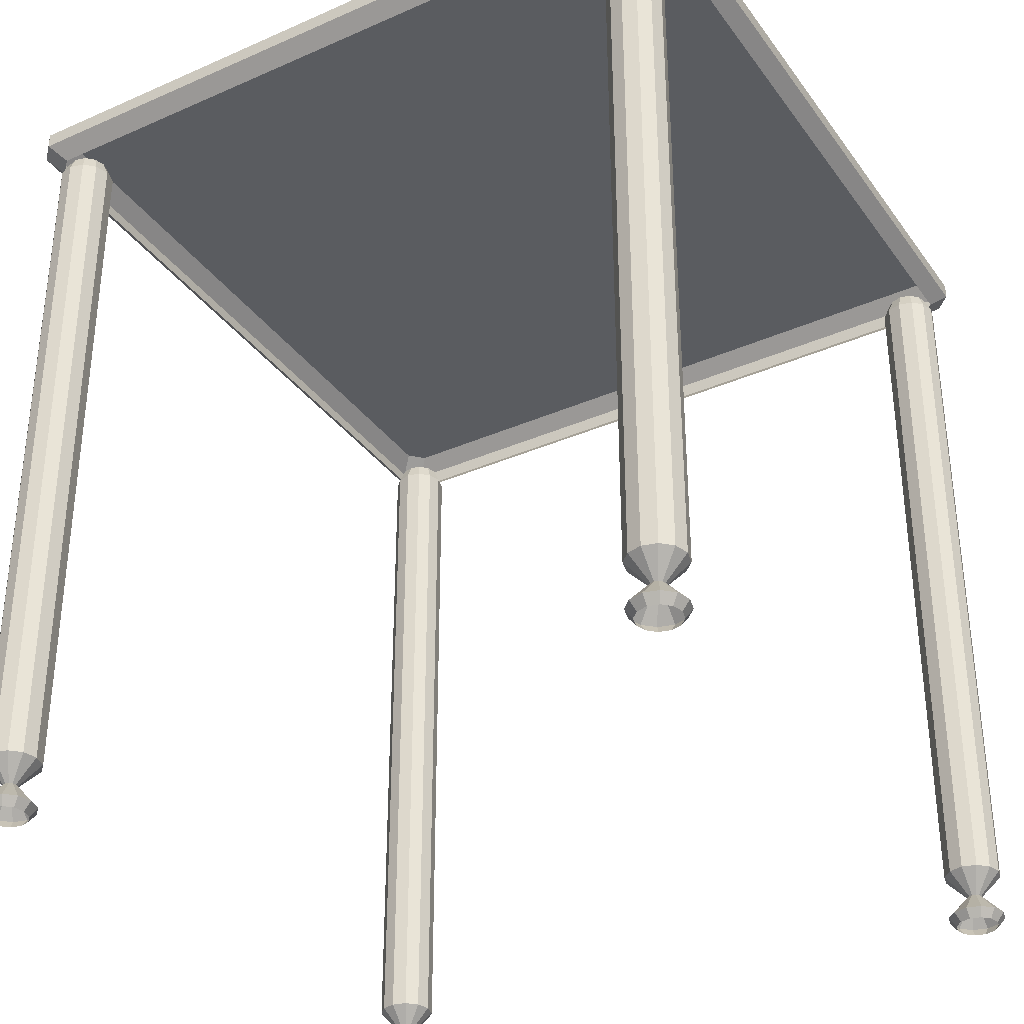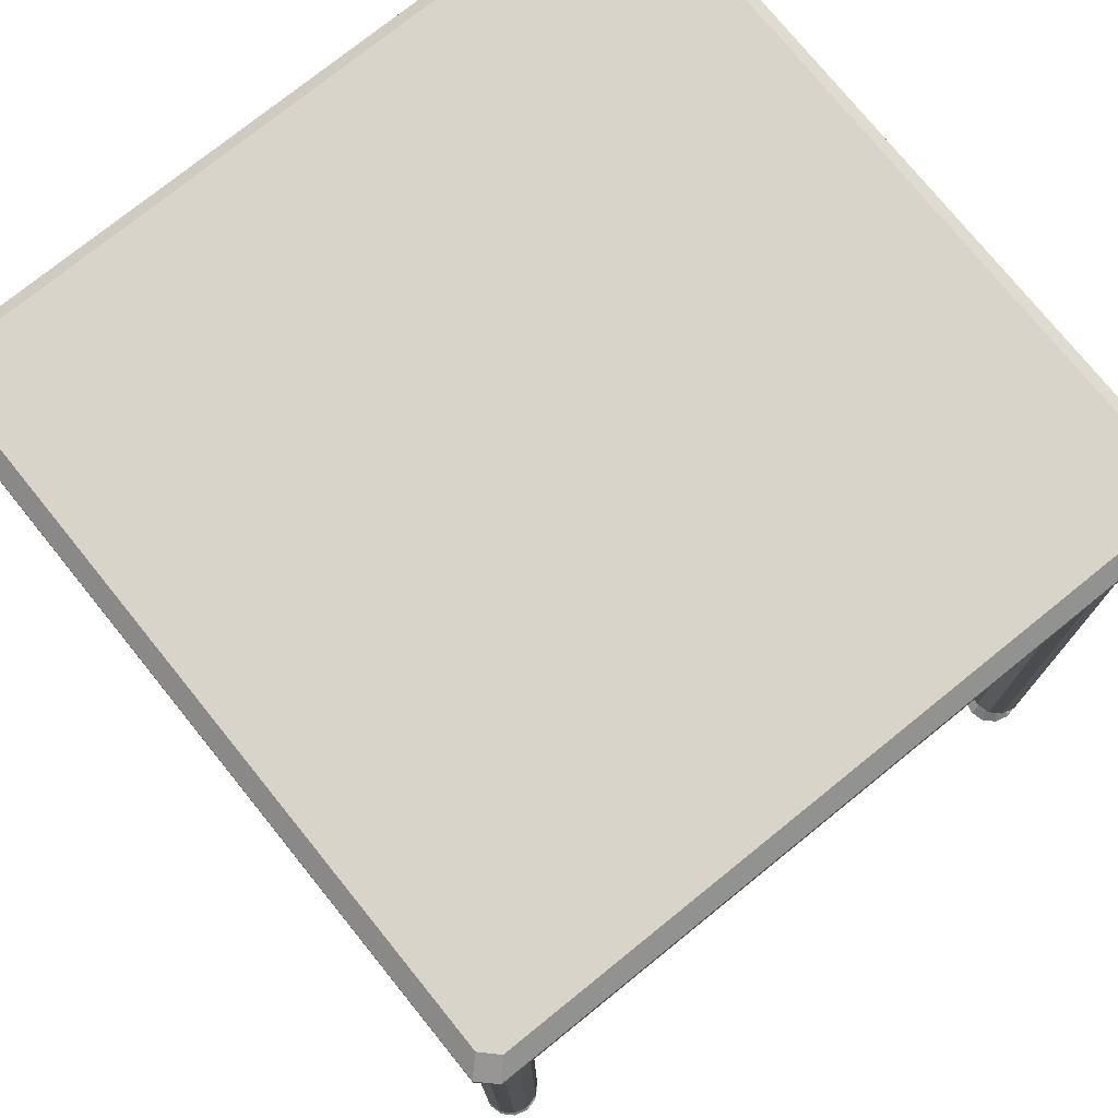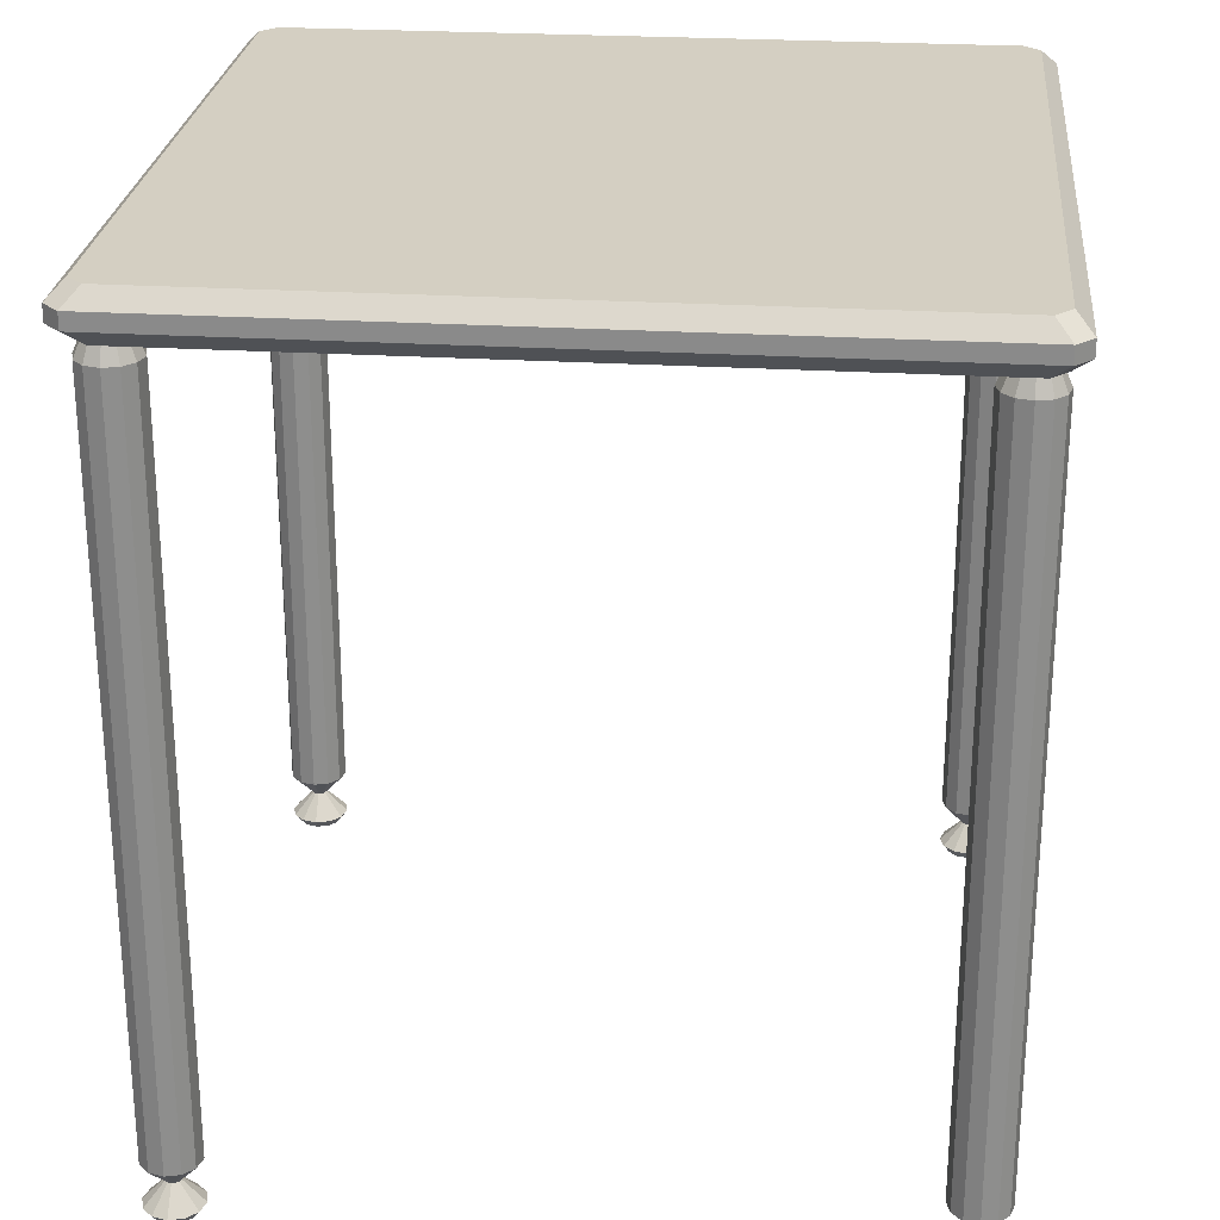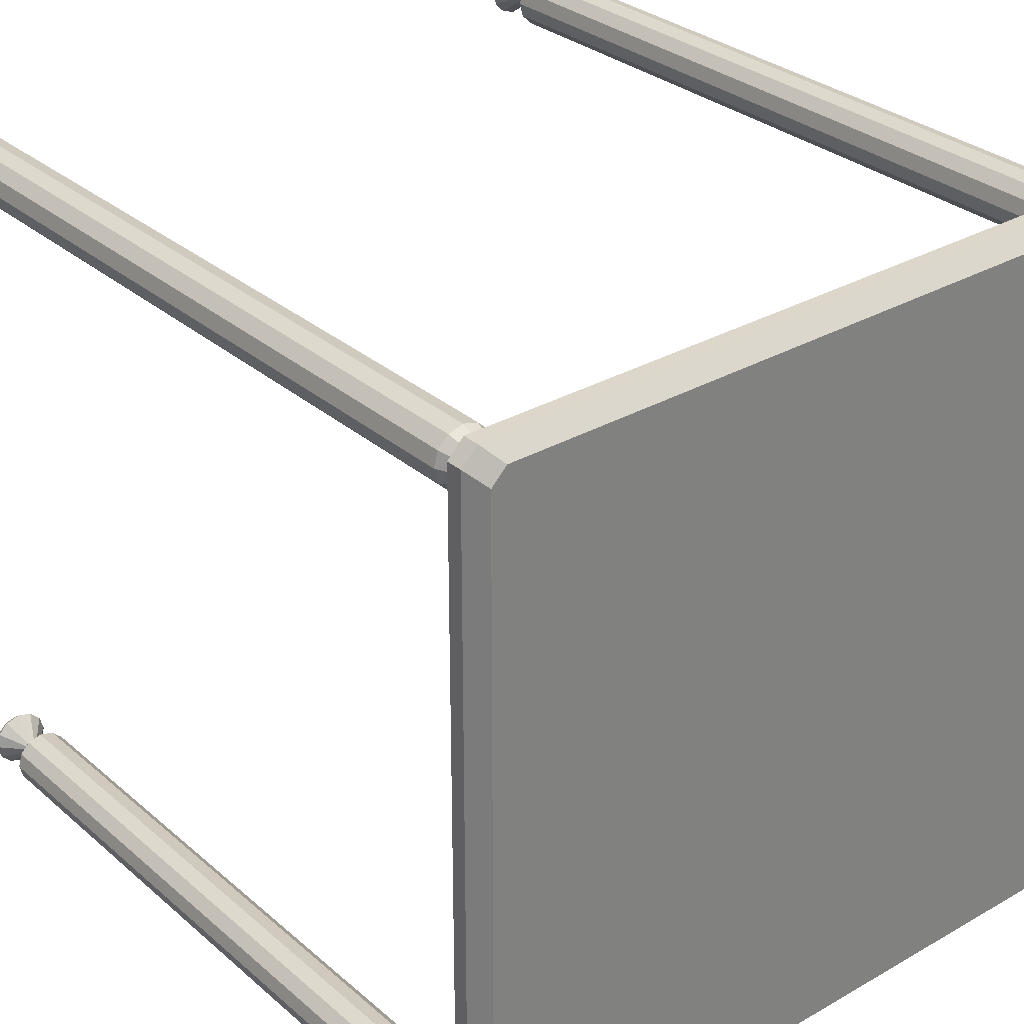
<metadata>
{"format":"obj","ext":"obj","renderer":"f3d","projection":"perspective","resolution":1024,"background":"white","views":[{"elev":-34.2,"azim":30.7,"up":"+Y"},{"elev":75.5,"azim":51.1,"up":"+Y"},{"elev":25.6,"azim":-84.5,"up":"+Y"},{"elev":30.7,"azim":140.6,"up":"+Z"}]}
</metadata>
<code>
o m878
v 0.0598 0.975 0.8675
v 0.04261 0.975 0.8503
v 0.04261 0.975 0.0598
v 0.0598 0.975 0.04262
v 0.8503 0.975 0.04262
v 0.8675 0.975 0.0598
v 0.8675 0.975 0.8503
v 0.8503 0.975 0.8675
v 0.04292 0.9571 0.8851
v 0.025 0.9571 0.8672
v 0.025 0.9571 0.04292
v 0.04292 0.9571 0.025
v 0.8672 0.9571 0.025
v 0.8851 0.9571 0.04292
v 0.8851 0.9571 0.8672
v 0.8672 0.9571 0.8851
v 0.04292 0.9392 0.8851
v 0.025 0.9392 0.8672
v 0.025 0.9392 0.04292
v 0.04292 0.9392 0.025
v 0.8672 0.9392 0.025
v 0.8851 0.9392 0.04292
v 0.8851 0.9392 0.8672
v 0.8672 0.9392 0.8851
v 0.0598 0.9212 0.8675
v 0.04261 0.9212 0.8503
v 0.04261 0.9212 0.0598
v 0.0598 0.9212 0.04262
v 0.8503 0.9212 0.04262
v 0.8675 0.9212 0.0598
v 0.8675 0.9212 0.8503
v 0.8503 0.9212 0.8675
v 0.8393 0.025 0.8153
v 0.8272 0.025 0.8186
v 0.8186 0.025 0.8272
v 0.8153 0.025 0.8393
v 0.8186 0.025 0.8514
v 0.8272 0.025 0.86
v 0.8393 0.025 0.8633
v 0.8514 0.025 0.86
v 0.86 0.025 0.8514
v 0.8633 0.025 0.8393
v 0.86 0.025 0.8272
v 0.8514 0.025 0.8186
v 0.8393 0.03518 0.8073
v 0.8232 0.03518 0.8117
v 0.8117 0.03518 0.8232
v 0.8073 0.03518 0.8393
v 0.8117 0.03518 0.8555
v 0.8232 0.03518 0.867
v 0.8393 0.03518 0.8713
v 0.8555 0.03518 0.867
v 0.867 0.03518 0.8555
v 0.8713 0.03518 0.8393
v 0.867 0.03518 0.8232
v 0.8555 0.03518 0.8117
v 0.8393 0.06063 0.8313
v 0.8353 0.06063 0.8324
v 0.8324 0.06063 0.8353
v 0.8313 0.06063 0.8393
v 0.8324 0.06063 0.8434
v 0.8353 0.06063 0.8462
v 0.8393 0.06063 0.8473
v 0.8433 0.06063 0.8462
v 0.8462 0.06063 0.8434
v 0.8473 0.06063 0.8393
v 0.8462 0.06063 0.8353
v 0.8433 0.06063 0.8324
v 0.8393 0.08607 0.8073
v 0.8232 0.08607 0.8117
v 0.8117 0.08607 0.8232
v 0.8073 0.08607 0.8393
v 0.8117 0.08607 0.8555
v 0.8232 0.08607 0.867
v 0.8393 0.08607 0.8713
v 0.8555 0.08607 0.867
v 0.867 0.08607 0.8555
v 0.8713 0.08607 0.8393
v 0.867 0.08607 0.8232
v 0.8555 0.08607 0.8117
v 0.8393 0.903 0.8073
v 0.8232 0.903 0.8117
v 0.8117 0.903 0.8232
v 0.8073 0.903 0.8393
v 0.8117 0.903 0.8555
v 0.8232 0.903 0.867
v 0.8393 0.903 0.8713
v 0.8555 0.903 0.867
v 0.867 0.903 0.8555
v 0.8713 0.903 0.8393
v 0.867 0.903 0.8232
v 0.8555 0.903 0.8117
v 0.8393 0.921 0.8153
v 0.8272 0.921 0.8186
v 0.8186 0.921 0.8272
v 0.8153 0.921 0.8393
v 0.8186 0.921 0.8514
v 0.8272 0.921 0.86
v 0.8393 0.921 0.8633
v 0.8514 0.921 0.86
v 0.86 0.921 0.8514
v 0.8633 0.921 0.8393
v 0.86 0.921 0.8272
v 0.8514 0.921 0.8186
v 0.07081 0.025 0.8153
v 0.0587 0.025 0.8186
v 0.05008 0.025 0.8272
v 0.0468 0.025 0.8393
v 0.05008 0.025 0.8514
v 0.0587 0.025 0.86
v 0.07081 0.025 0.8633
v 0.08293 0.025 0.86
v 0.09155 0.025 0.8514
v 0.09483 0.025 0.8393
v 0.09155 0.025 0.8272
v 0.08293 0.025 0.8186
v 0.07081 0.03518 0.8073
v 0.05466 0.03518 0.8117
v 0.04317 0.03518 0.8232
v 0.03879 0.03518 0.8393
v 0.04317 0.03518 0.8555
v 0.05466 0.03518 0.867
v 0.07081 0.03518 0.8713
v 0.08697 0.03518 0.867
v 0.09846 0.03518 0.8555
v 0.1028 0.03518 0.8393
v 0.09846 0.03518 0.8232
v 0.08697 0.03518 0.8117
v 0.07081 0.06063 0.8313
v 0.06677 0.06063 0.8324
v 0.0639 0.06063 0.8353
v 0.06281 0.06063 0.8393
v 0.0639 0.06063 0.8434
v 0.06677 0.06063 0.8462
v 0.07081 0.06063 0.8473
v 0.07485 0.06063 0.8462
v 0.07772 0.06063 0.8434
v 0.07882 0.06063 0.8393
v 0.07772 0.06063 0.8353
v 0.07485 0.06063 0.8324
v 0.07081 0.08607 0.8073
v 0.05466 0.08607 0.8117
v 0.04317 0.08607 0.8232
v 0.03879 0.08607 0.8393
v 0.04317 0.08607 0.8555
v 0.05466 0.08607 0.867
v 0.07081 0.08607 0.8713
v 0.08697 0.08607 0.867
v 0.09846 0.08607 0.8555
v 0.1028 0.08607 0.8393
v 0.09846 0.08607 0.8232
v 0.08697 0.08607 0.8117
v 0.07081 0.903 0.8073
v 0.05466 0.903 0.8117
v 0.04317 0.903 0.8232
v 0.03879 0.903 0.8393
v 0.04317 0.903 0.8555
v 0.05466 0.903 0.867
v 0.07081 0.903 0.8713
v 0.08697 0.903 0.867
v 0.09846 0.903 0.8555
v 0.1028 0.903 0.8393
v 0.09846 0.903 0.8232
v 0.08697 0.903 0.8117
v 0.07081 0.921 0.8153
v 0.0587 0.921 0.8186
v 0.05008 0.921 0.8272
v 0.0468 0.921 0.8393
v 0.05008 0.921 0.8514
v 0.0587 0.921 0.86
v 0.07081 0.921 0.8633
v 0.08293 0.921 0.86
v 0.09155 0.921 0.8514
v 0.09483 0.921 0.8393
v 0.09155 0.921 0.8272
v 0.08293 0.921 0.8186
v 0.07081 0.025 0.0468
v 0.0587 0.025 0.05008
v 0.05008 0.025 0.05869
v 0.0468 0.025 0.07081
v 0.05008 0.025 0.08293
v 0.0587 0.025 0.09155
v 0.07081 0.025 0.09483
v 0.08293 0.025 0.09155
v 0.09155 0.025 0.08293
v 0.09483 0.025 0.07081
v 0.09155 0.025 0.05869
v 0.08293 0.025 0.05008
v 0.07081 0.03518 0.03879
v 0.05466 0.03518 0.04317
v 0.04317 0.03518 0.05466
v 0.03879 0.03518 0.07081
v 0.04317 0.03518 0.08697
v 0.05466 0.03518 0.09846
v 0.07081 0.03518 0.1028
v 0.08697 0.03518 0.09846
v 0.09846 0.03518 0.08697
v 0.1028 0.03518 0.07081
v 0.09846 0.03518 0.05466
v 0.08697 0.03518 0.04317
v 0.07081 0.06063 0.06281
v 0.06677 0.06063 0.0639
v 0.0639 0.06063 0.06677
v 0.06281 0.06063 0.07081
v 0.0639 0.06063 0.07485
v 0.06677 0.06063 0.07772
v 0.07081 0.06063 0.07882
v 0.07485 0.06063 0.07772
v 0.07772 0.06063 0.07485
v 0.07882 0.06063 0.07081
v 0.07772 0.06063 0.06677
v 0.07485 0.06063 0.0639
v 0.07081 0.08607 0.03879
v 0.05466 0.08607 0.04317
v 0.04317 0.08607 0.05466
v 0.03879 0.08607 0.07081
v 0.04317 0.08607 0.08697
v 0.05466 0.08607 0.09846
v 0.07081 0.08607 0.1028
v 0.08697 0.08607 0.09846
v 0.09846 0.08607 0.08697
v 0.1028 0.08607 0.07081
v 0.09846 0.08607 0.05466
v 0.08697 0.08607 0.04317
v 0.07081 0.903 0.03879
v 0.05466 0.903 0.04317
v 0.04317 0.903 0.05466
v 0.03879 0.903 0.07081
v 0.04317 0.903 0.08697
v 0.05466 0.903 0.09846
v 0.07081 0.903 0.1028
v 0.08697 0.903 0.09846
v 0.09846 0.903 0.08697
v 0.1028 0.903 0.07081
v 0.09846 0.903 0.05466
v 0.08697 0.903 0.04317
v 0.07081 0.921 0.0468
v 0.0587 0.921 0.05008
v 0.05008 0.921 0.05869
v 0.0468 0.921 0.07081
v 0.05008 0.921 0.08293
v 0.0587 0.921 0.09155
v 0.07081 0.921 0.09483
v 0.08293 0.921 0.09155
v 0.09155 0.921 0.08293
v 0.09483 0.921 0.07081
v 0.09155 0.921 0.05869
v 0.08293 0.921 0.05008
v 0.8393 0.025 0.0468
v 0.8272 0.025 0.05008
v 0.8186 0.025 0.05869
v 0.8153 0.025 0.07081
v 0.8186 0.025 0.08293
v 0.8272 0.025 0.09155
v 0.8393 0.025 0.09483
v 0.8514 0.025 0.09155
v 0.86 0.025 0.08293
v 0.8633 0.025 0.07081
v 0.86 0.025 0.05869
v 0.8514 0.025 0.05008
v 0.8393 0.03518 0.03879
v 0.8232 0.03518 0.04317
v 0.8117 0.03518 0.05466
v 0.8073 0.03518 0.07081
v 0.8117 0.03518 0.08697
v 0.8232 0.03518 0.09846
v 0.8393 0.03518 0.1028
v 0.8555 0.03518 0.09846
v 0.867 0.03518 0.08697
v 0.8713 0.03518 0.07081
v 0.867 0.03518 0.05466
v 0.8555 0.03518 0.04317
v 0.8393 0.06063 0.06281
v 0.8353 0.06063 0.0639
v 0.8324 0.06063 0.06677
v 0.8313 0.06063 0.07081
v 0.8324 0.06063 0.07485
v 0.8353 0.06063 0.07772
v 0.8393 0.06063 0.07882
v 0.8433 0.06063 0.07772
v 0.8462 0.06063 0.07485
v 0.8473 0.06063 0.07081
v 0.8462 0.06063 0.06677
v 0.8433 0.06063 0.0639
v 0.8393 0.08607 0.03879
v 0.8232 0.08607 0.04317
v 0.8117 0.08607 0.05466
v 0.8073 0.08607 0.07081
v 0.8117 0.08607 0.08697
v 0.8232 0.08607 0.09846
v 0.8393 0.08607 0.1028
v 0.8555 0.08607 0.09846
v 0.867 0.08607 0.08697
v 0.8713 0.08607 0.07081
v 0.867 0.08607 0.05466
v 0.8555 0.08607 0.04317
v 0.8393 0.903 0.03879
v 0.8232 0.903 0.04317
v 0.8117 0.903 0.05466
v 0.8073 0.903 0.07081
v 0.8117 0.903 0.08697
v 0.8232 0.903 0.09846
v 0.8393 0.903 0.1028
v 0.8555 0.903 0.09846
v 0.867 0.903 0.08697
v 0.8713 0.903 0.07081
v 0.867 0.903 0.05466
v 0.8555 0.903 0.04317
v 0.8393 0.921 0.0468
v 0.8272 0.921 0.05008
v 0.8186 0.921 0.05869
v 0.8153 0.921 0.07081
v 0.8186 0.921 0.08293
v 0.8272 0.921 0.09155
v 0.8393 0.921 0.09483
v 0.8514 0.921 0.09155
v 0.86 0.921 0.08293
v 0.8633 0.921 0.07081
v 0.86 0.921 0.05869
v 0.8514 0.921 0.05008
f 1 8 7
f 1 7 6
f 1 6 5
f 1 5 4
f 1 4 3
f 1 3 2
f 1 2 10
f 1 10 9
f 2 3 11
f 2 11 10
f 3 4 12
f 3 12 11
f 4 5 13
f 4 13 12
f 5 6 14
f 5 14 13
f 6 7 15
f 6 15 14
f 7 8 16
f 7 16 15
f 8 1 9
f 8 9 16
f 9 10 18
f 9 18 17
f 10 11 19
f 10 19 18
f 11 12 20
f 11 20 19
f 12 13 21
f 12 21 20
f 13 14 22
f 13 22 21
f 14 15 23
f 14 23 22
f 15 16 24
f 15 24 23
f 16 9 17
f 16 17 24
f 17 18 26
f 17 26 25
f 18 19 27
f 18 27 26
f 19 20 28
f 19 28 27
f 20 21 29
f 20 29 28
f 21 22 30
f 21 30 29
f 22 23 31
f 22 31 30
f 23 24 32
f 23 32 31
f 24 17 25
f 24 25 32
f 33 34 46
f 33 46 45
f 34 35 47
f 34 47 46
f 35 36 48
f 35 48 47
f 36 37 49
f 36 49 48
f 37 38 50
f 37 50 49
f 38 39 51
f 38 51 50
f 39 40 52
f 39 52 51
f 40 41 53
f 40 53 52
f 41 42 54
f 41 54 53
f 42 43 55
f 42 55 54
f 43 44 56
f 43 56 55
f 44 33 45
f 44 45 56
f 45 46 58
f 45 58 57
f 46 47 59
f 46 59 58
f 47 48 60
f 47 60 59
f 48 49 61
f 48 61 60
f 49 50 62
f 49 62 61
f 50 51 63
f 50 63 62
f 51 52 64
f 51 64 63
f 52 53 65
f 52 65 64
f 53 54 66
f 53 66 65
f 54 55 67
f 54 67 66
f 55 56 68
f 55 68 67
f 56 45 57
f 56 57 68
f 57 58 70
f 57 70 69
f 58 59 71
f 58 71 70
f 59 60 72
f 59 72 71
f 60 61 73
f 60 73 72
f 61 62 74
f 61 74 73
f 62 63 75
f 62 75 74
f 63 64 76
f 63 76 75
f 64 65 77
f 64 77 76
f 65 66 78
f 65 78 77
f 66 67 79
f 66 79 78
f 67 68 80
f 67 80 79
f 68 57 69
f 68 69 80
f 69 70 82
f 69 82 81
f 70 71 83
f 70 83 82
f 71 72 84
f 71 84 83
f 72 73 85
f 72 85 84
f 73 74 86
f 73 86 85
f 74 75 87
f 74 87 86
f 75 76 88
f 75 88 87
f 76 77 89
f 76 89 88
f 77 78 90
f 77 90 89
f 78 79 91
f 78 91 90
f 79 80 92
f 79 92 91
f 80 69 81
f 80 81 92
f 81 82 94
f 81 94 93
f 82 83 95
f 82 95 94
f 83 84 96
f 83 96 95
f 84 85 97
f 84 97 96
f 85 86 98
f 85 98 97
f 86 87 99
f 86 99 98
f 87 88 100
f 87 100 99
f 88 89 101
f 88 101 100
f 89 90 102
f 89 102 101
f 90 91 103
f 90 103 102
f 91 92 104
f 91 104 103
f 92 81 93
f 92 93 104
f 105 106 118
f 105 118 117
f 106 107 119
f 106 119 118
f 107 108 120
f 107 120 119
f 108 109 121
f 108 121 120
f 109 110 122
f 109 122 121
f 110 111 123
f 110 123 122
f 111 112 124
f 111 124 123
f 112 113 125
f 112 125 124
f 113 114 126
f 113 126 125
f 114 115 127
f 114 127 126
f 115 116 128
f 115 128 127
f 116 105 117
f 116 117 128
f 117 118 130
f 117 130 129
f 118 119 131
f 118 131 130
f 119 120 132
f 119 132 131
f 120 121 133
f 120 133 132
f 121 122 134
f 121 134 133
f 122 123 135
f 122 135 134
f 123 124 136
f 123 136 135
f 124 125 137
f 124 137 136
f 125 126 138
f 125 138 137
f 126 127 139
f 126 139 138
f 127 128 140
f 127 140 139
f 128 117 129
f 128 129 140
f 129 130 142
f 129 142 141
f 130 131 143
f 130 143 142
f 131 132 144
f 131 144 143
f 132 133 145
f 132 145 144
f 133 134 146
f 133 146 145
f 134 135 147
f 134 147 146
f 135 136 148
f 135 148 147
f 136 137 149
f 136 149 148
f 137 138 150
f 137 150 149
f 138 139 151
f 138 151 150
f 139 140 152
f 139 152 151
f 140 129 141
f 140 141 152
f 141 142 154
f 141 154 153
f 142 143 155
f 142 155 154
f 143 144 156
f 143 156 155
f 144 145 157
f 144 157 156
f 145 146 158
f 145 158 157
f 146 147 159
f 146 159 158
f 147 148 160
f 147 160 159
f 148 149 161
f 148 161 160
f 149 150 162
f 149 162 161
f 150 151 163
f 150 163 162
f 151 152 164
f 151 164 163
f 152 141 153
f 152 153 164
f 153 154 166
f 153 166 165
f 154 155 167
f 154 167 166
f 155 156 168
f 155 168 167
f 156 157 169
f 156 169 168
f 157 158 170
f 157 170 169
f 158 159 171
f 158 171 170
f 159 160 172
f 159 172 171
f 160 161 173
f 160 173 172
f 161 162 174
f 161 174 173
f 162 163 175
f 162 175 174
f 163 164 176
f 163 176 175
f 164 153 165
f 164 165 176
f 177 178 190
f 177 190 189
f 178 179 191
f 178 191 190
f 179 180 192
f 179 192 191
f 180 181 193
f 180 193 192
f 181 182 194
f 181 194 193
f 182 183 195
f 182 195 194
f 183 184 196
f 183 196 195
f 184 185 197
f 184 197 196
f 185 186 198
f 185 198 197
f 186 187 199
f 186 199 198
f 187 188 200
f 187 200 199
f 188 177 189
f 188 189 200
f 189 190 202
f 189 202 201
f 190 191 203
f 190 203 202
f 191 192 204
f 191 204 203
f 192 193 205
f 192 205 204
f 193 194 206
f 193 206 205
f 194 195 207
f 194 207 206
f 195 196 208
f 195 208 207
f 196 197 209
f 196 209 208
f 197 198 210
f 197 210 209
f 198 199 211
f 198 211 210
f 199 200 212
f 199 212 211
f 200 189 201
f 200 201 212
f 201 202 214
f 201 214 213
f 202 203 215
f 202 215 214
f 203 204 216
f 203 216 215
f 204 205 217
f 204 217 216
f 205 206 218
f 205 218 217
f 206 207 219
f 206 219 218
f 207 208 220
f 207 220 219
f 208 209 221
f 208 221 220
f 209 210 222
f 209 222 221
f 210 211 223
f 210 223 222
f 211 212 224
f 211 224 223
f 212 201 213
f 212 213 224
f 213 214 226
f 213 226 225
f 214 215 227
f 214 227 226
f 215 216 228
f 215 228 227
f 216 217 229
f 216 229 228
f 217 218 230
f 217 230 229
f 218 219 231
f 218 231 230
f 219 220 232
f 219 232 231
f 220 221 233
f 220 233 232
f 221 222 234
f 221 234 233
f 222 223 235
f 222 235 234
f 223 224 236
f 223 236 235
f 224 213 225
f 224 225 236
f 225 226 238
f 225 238 237
f 226 227 239
f 226 239 238
f 227 228 240
f 227 240 239
f 228 229 241
f 228 241 240
f 229 230 242
f 229 242 241
f 230 231 243
f 230 243 242
f 231 232 244
f 231 244 243
f 232 233 245
f 232 245 244
f 233 234 246
f 233 246 245
f 234 235 247
f 234 247 246
f 235 236 248
f 235 248 247
f 236 225 237
f 236 237 248
f 249 250 262
f 249 262 261
f 250 251 263
f 250 263 262
f 251 252 264
f 251 264 263
f 252 253 265
f 252 265 264
f 253 254 266
f 253 266 265
f 254 255 267
f 254 267 266
f 255 256 268
f 255 268 267
f 256 257 269
f 256 269 268
f 257 258 270
f 257 270 269
f 258 259 271
f 258 271 270
f 259 260 272
f 259 272 271
f 260 249 261
f 260 261 272
f 261 262 274
f 261 274 273
f 262 263 275
f 262 275 274
f 263 264 276
f 263 276 275
f 264 265 277
f 264 277 276
f 265 266 278
f 265 278 277
f 266 267 279
f 266 279 278
f 267 268 280
f 267 280 279
f 268 269 281
f 268 281 280
f 269 270 282
f 269 282 281
f 270 271 283
f 270 283 282
f 271 272 284
f 271 284 283
f 272 261 273
f 272 273 284
f 273 274 286
f 273 286 285
f 274 275 287
f 274 287 286
f 275 276 288
f 275 288 287
f 276 277 289
f 276 289 288
f 277 278 290
f 277 290 289
f 278 279 291
f 278 291 290
f 279 280 292
f 279 292 291
f 280 281 293
f 280 293 292
f 281 282 294
f 281 294 293
f 282 283 295
f 282 295 294
f 283 284 296
f 283 296 295
f 284 273 285
f 284 285 296
f 285 286 298
f 285 298 297
f 286 287 299
f 286 299 298
f 287 288 300
f 287 300 299
f 288 289 301
f 288 301 300
f 289 290 302
f 289 302 301
f 290 291 303
f 290 303 302
f 291 292 304
f 291 304 303
f 292 293 305
f 292 305 304
f 293 294 306
f 293 306 305
f 294 295 307
f 294 307 306
f 295 296 308
f 295 308 307
f 296 285 297
f 296 297 308
f 297 298 310
f 297 310 309
f 298 299 311
f 298 311 310
f 299 300 312
f 299 312 311
f 300 301 313
f 300 313 312
f 301 302 314
f 301 314 313
f 302 303 315
f 302 315 314
f 303 304 316
f 303 316 315
f 304 305 317
f 304 317 316
f 305 306 318
f 305 318 317
f 306 307 319
f 306 319 318
f 307 308 320
f 307 320 319
f 308 297 309
f 308 309 320

</code>
